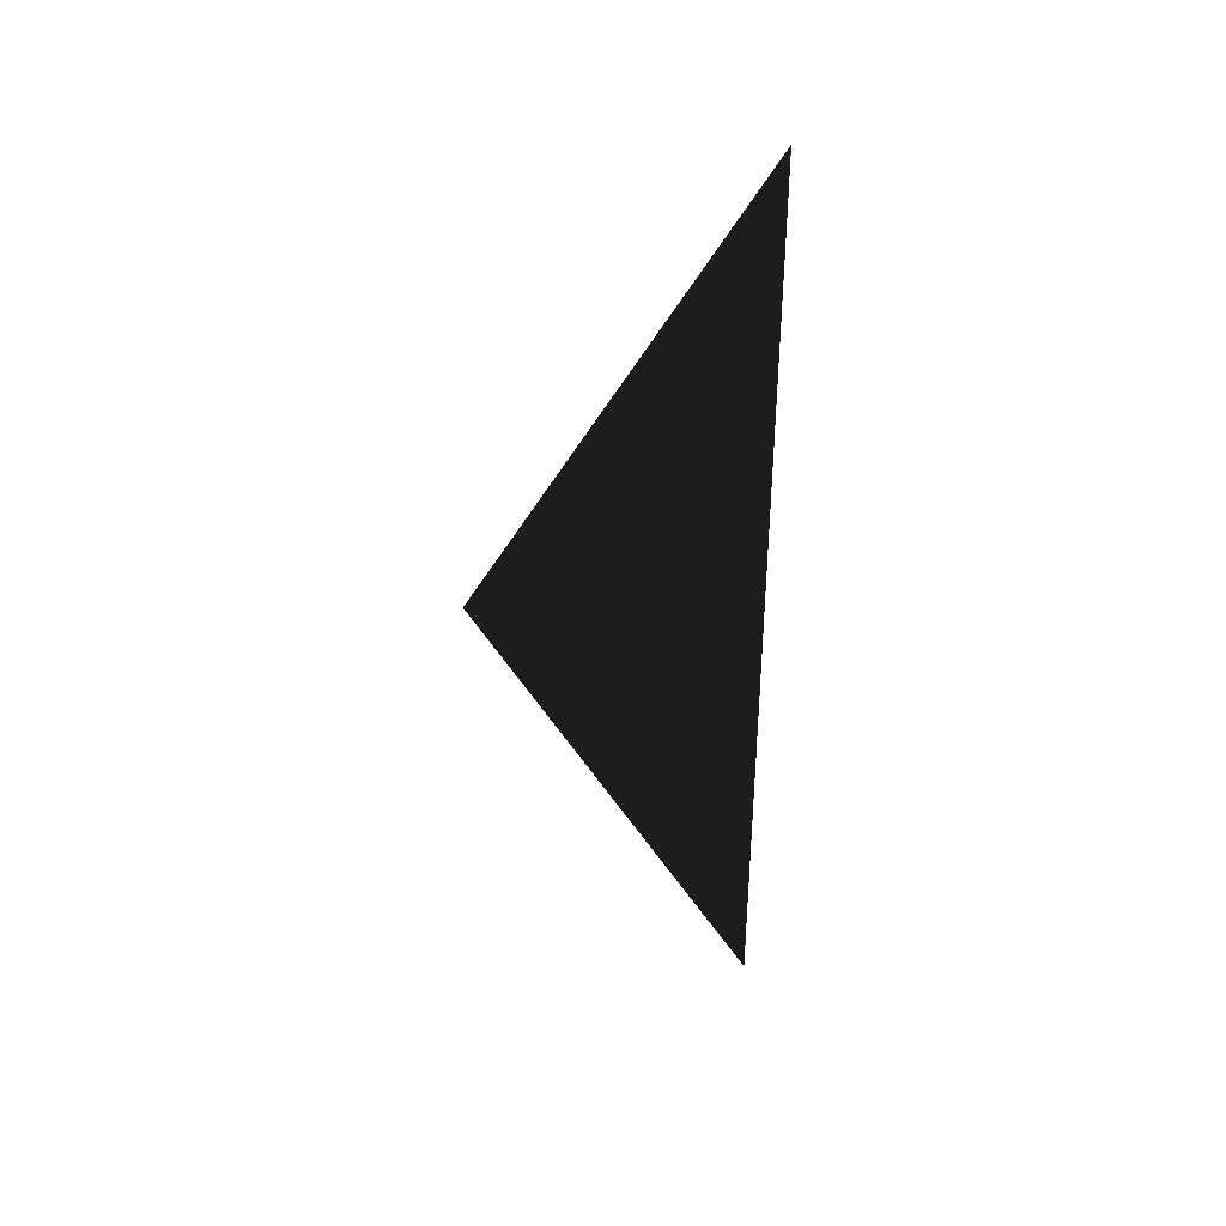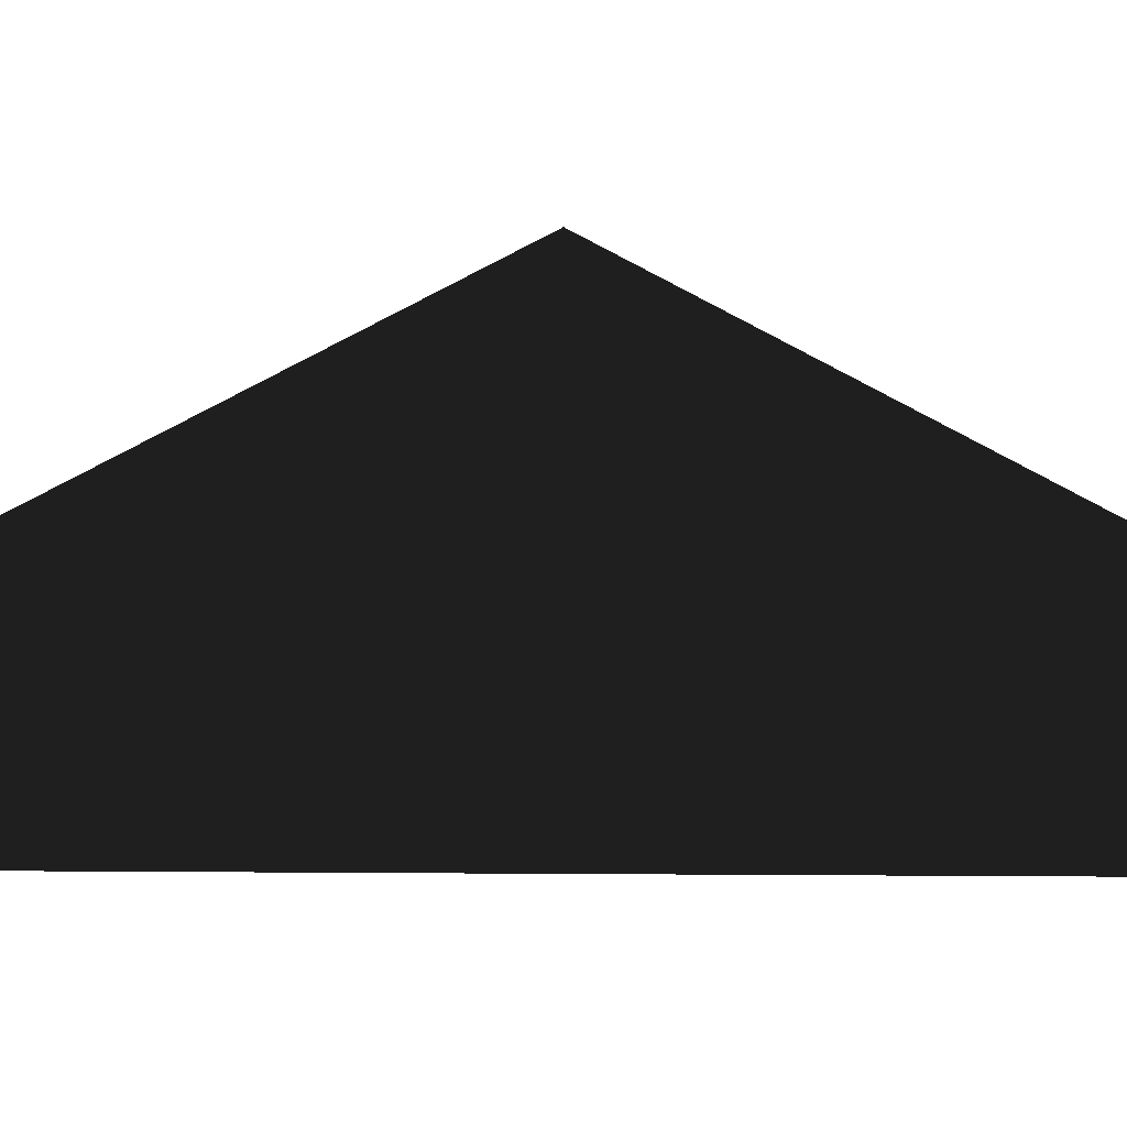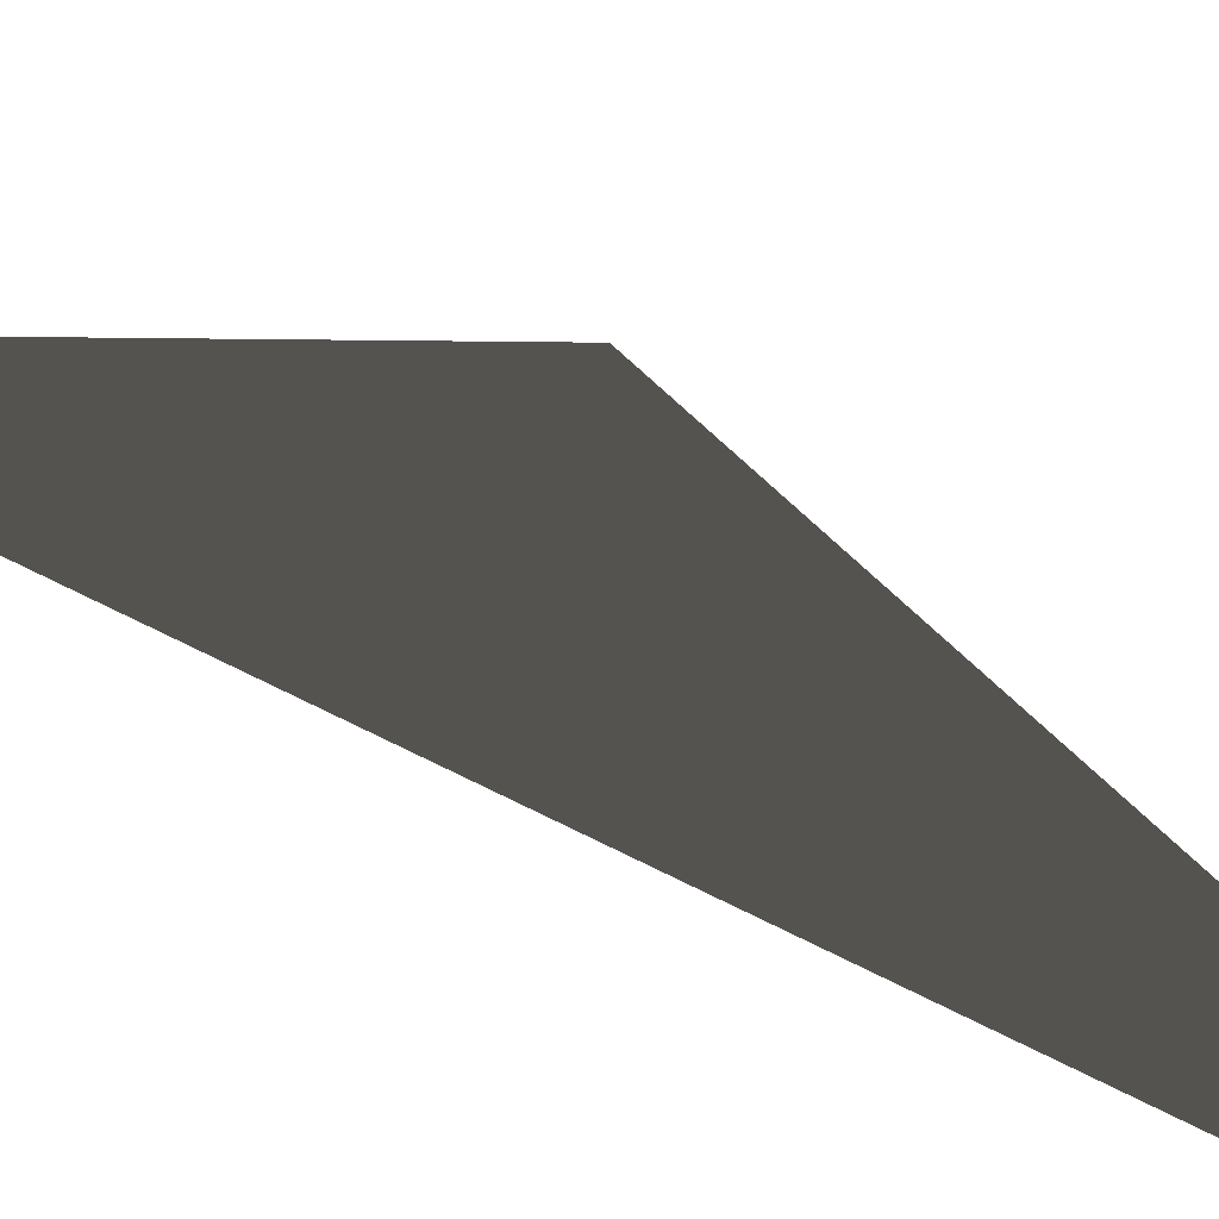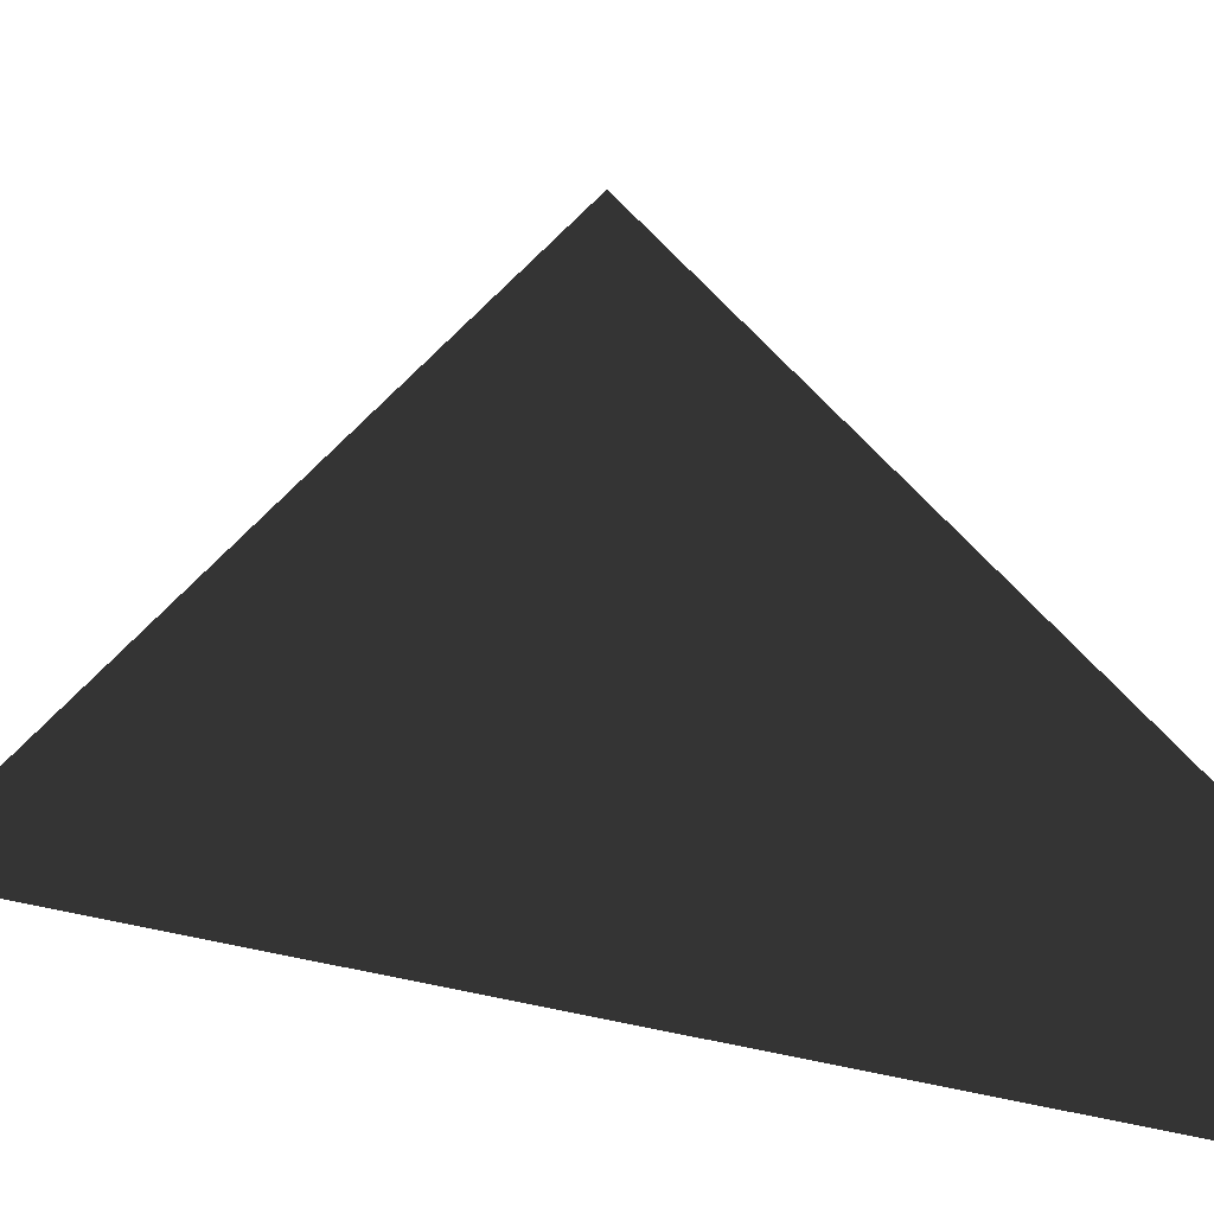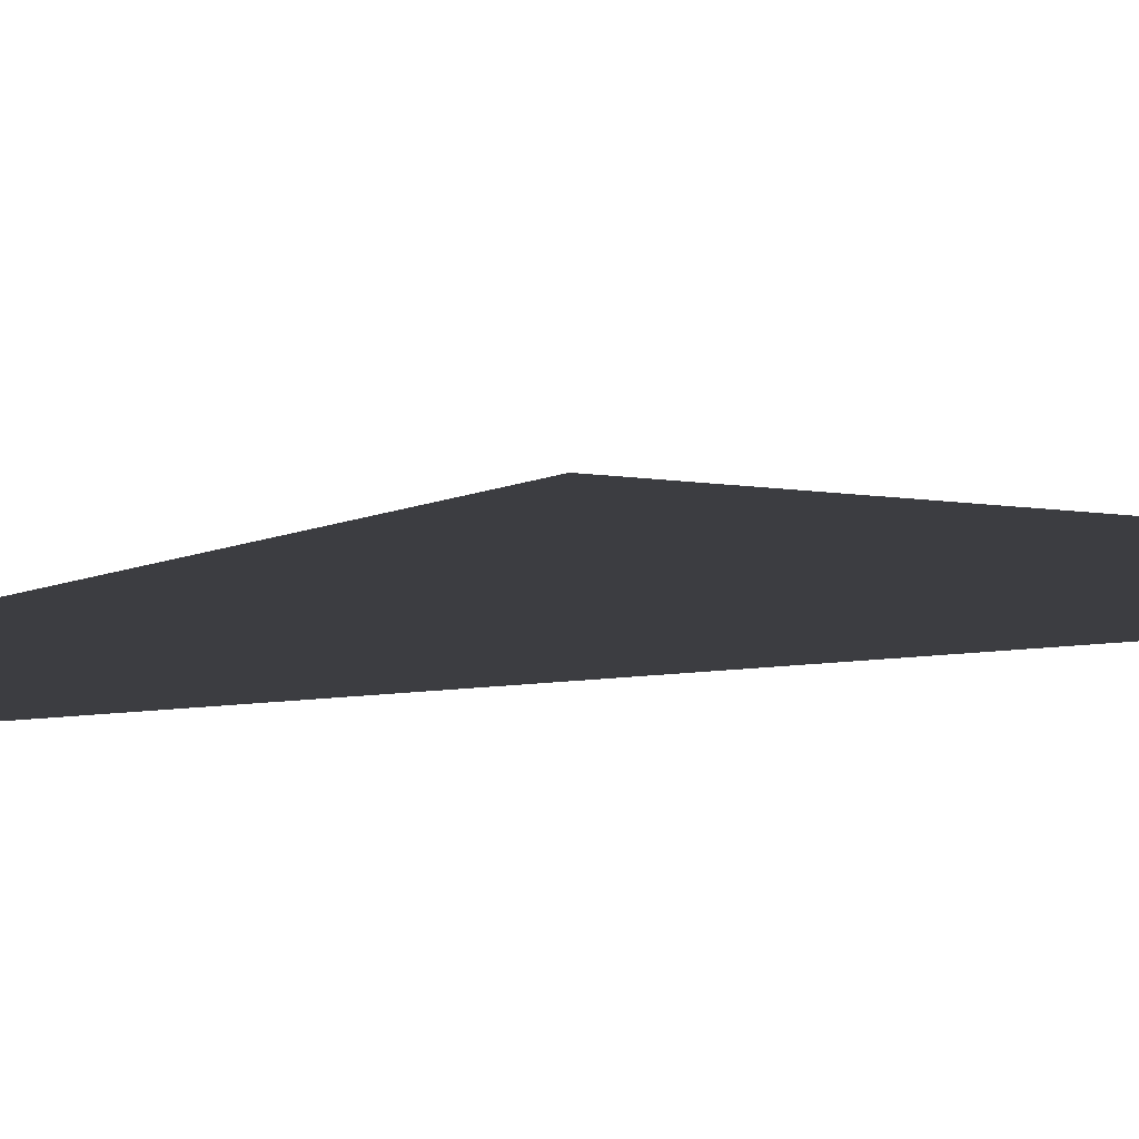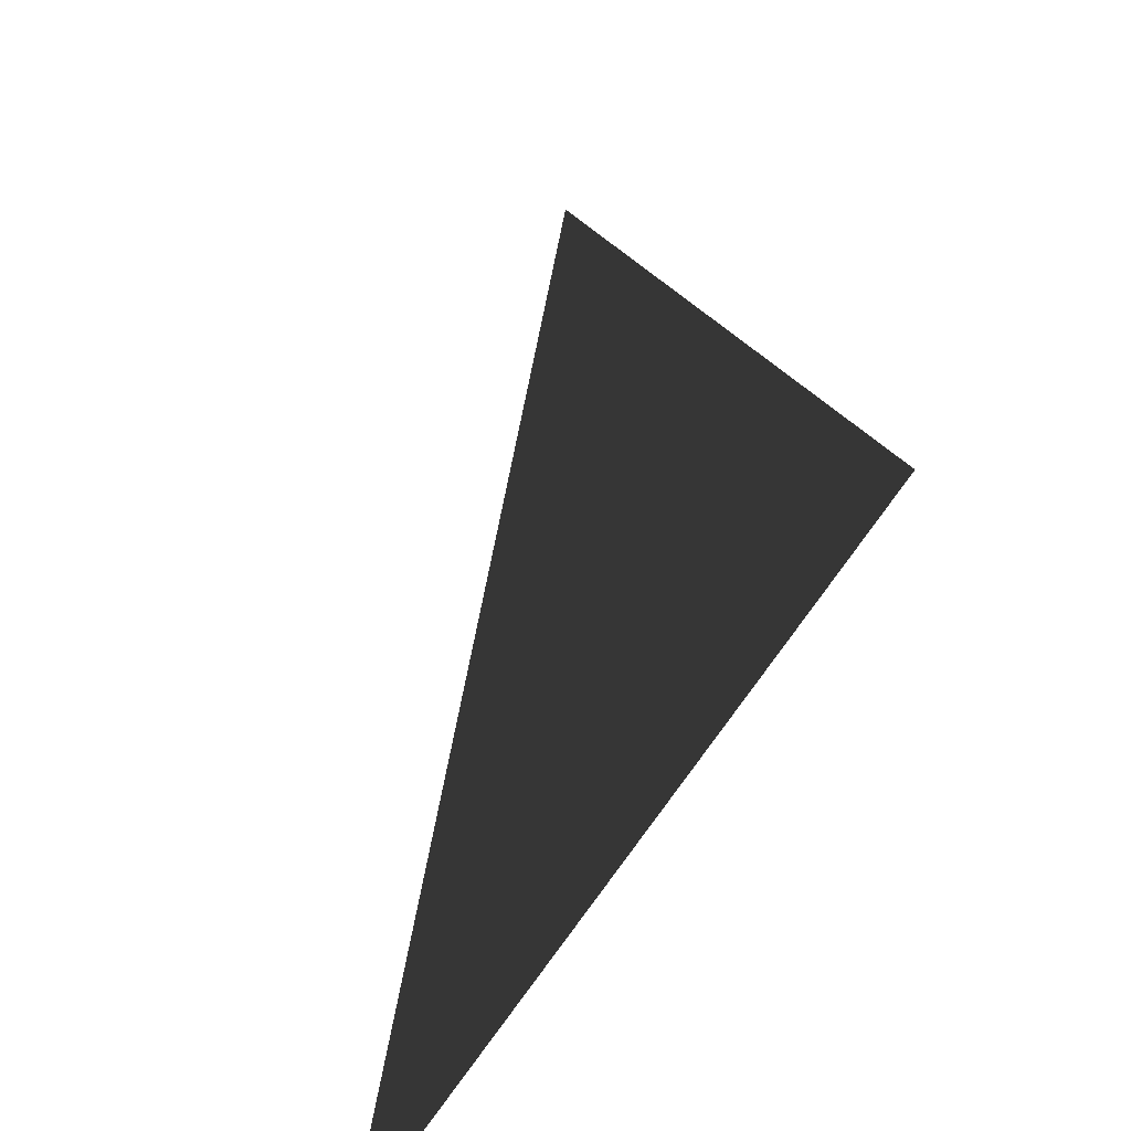
<metadata>
{"format":"obj","ext":"obj","renderer":"f3d","projection":"perspective","resolution":1024,"background":"white","views":[{"elev":38.0,"azim":-86.7,"up":"+Z"},{"elev":33.4,"azim":-89.5,"up":"+Y"},{"elev":53.1,"azim":120.1,"up":"+Y"},{"elev":4.8,"azim":141.9,"up":"+Y"},{"elev":-74.6,"azim":-85.8,"up":"+Y"},{"elev":-19.9,"azim":-11.5,"up":"+Y"}]}
</metadata>
<code>
v -2.103e-07 2.5 -0.2031
v -3.868e-07 2.5 3.488e-08
v -3.868e-07 2.62 3.488e-08
v -3.594e-07 2.5 6
v -3.702e-07 4.4 3
v -3.536e-07 2.62 6
v -5.302e-07 2.5 6.203
g roof01_6m_endL_A_1_11272_1048
f 1 3 2
f 3 4 2
f 3 5 4
f 5 6 4
f 6 7 4

</code>
